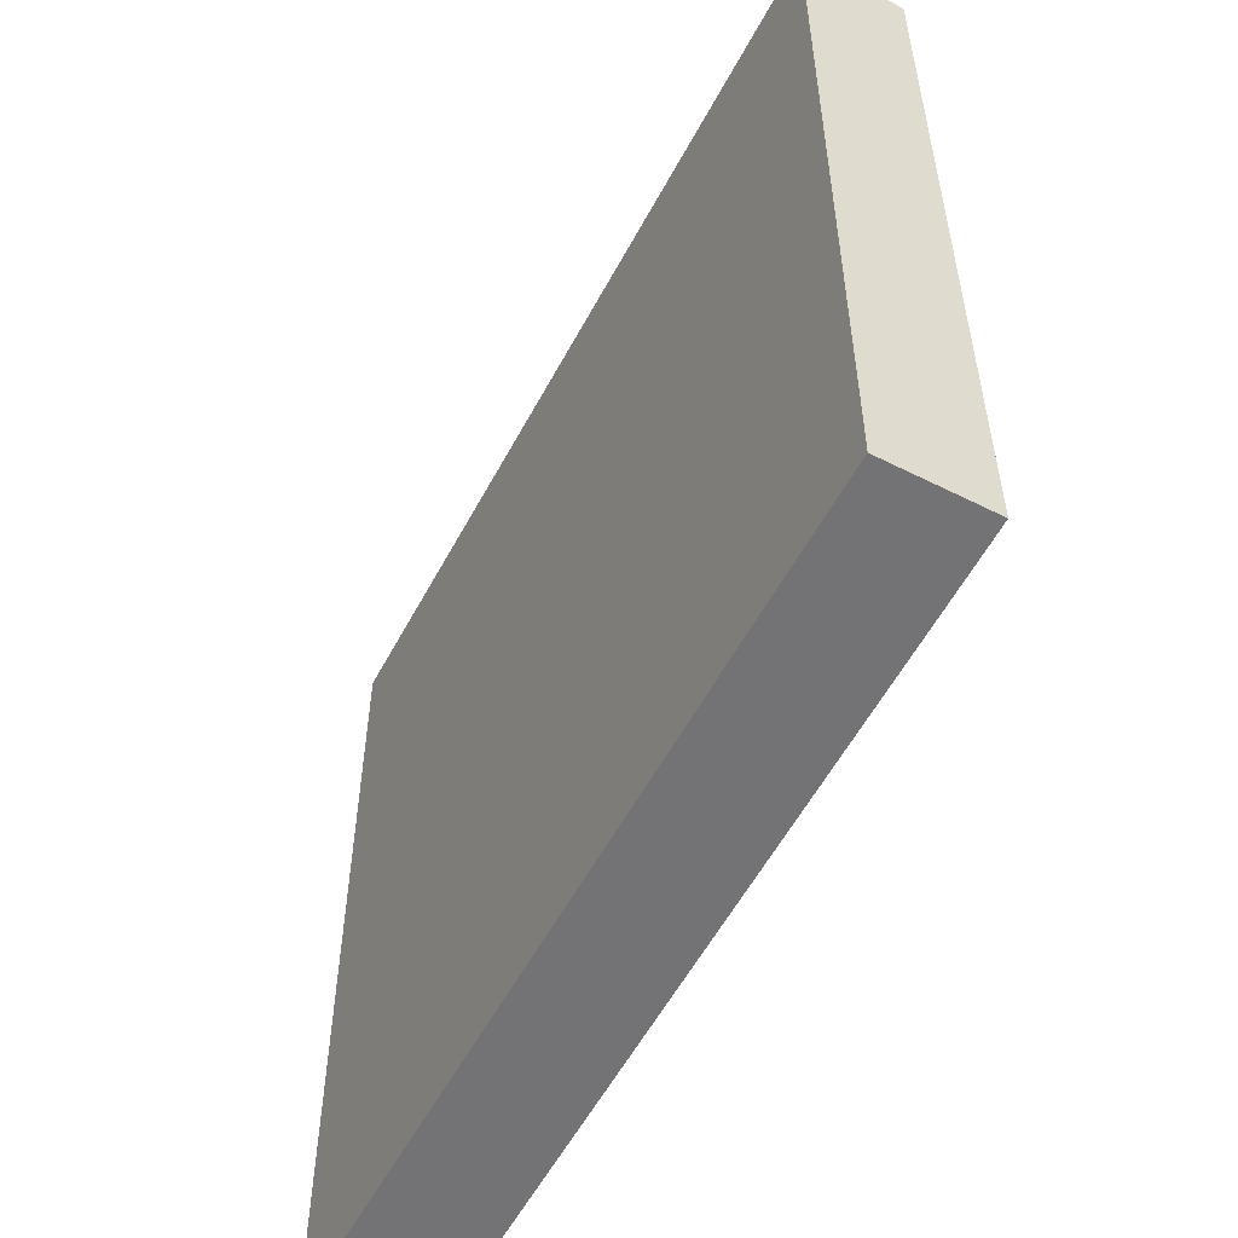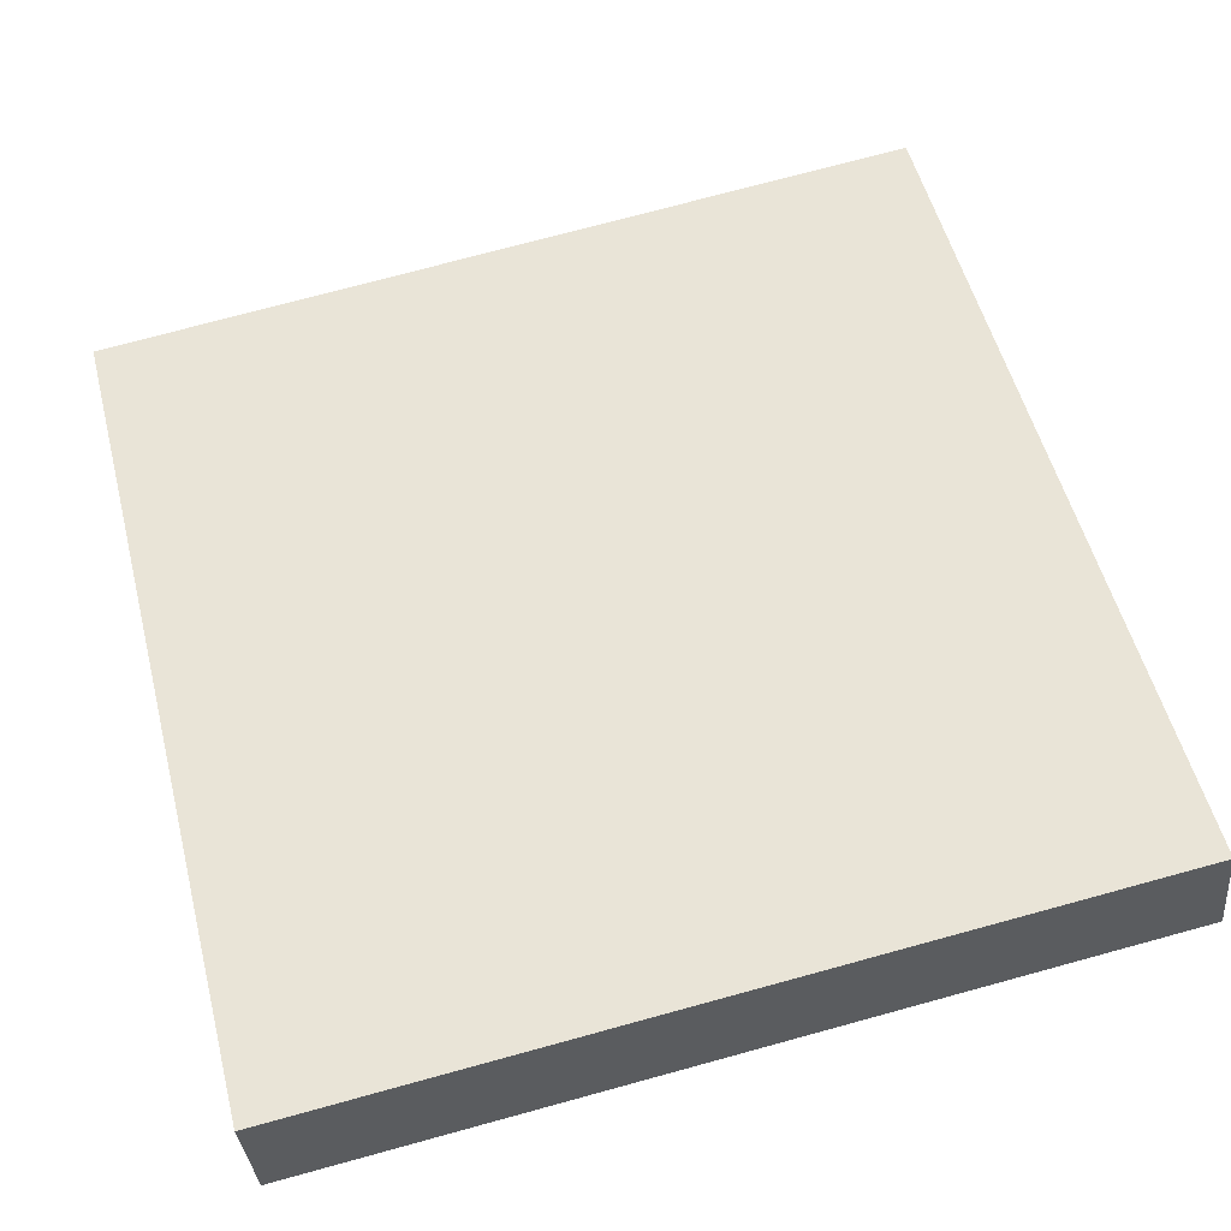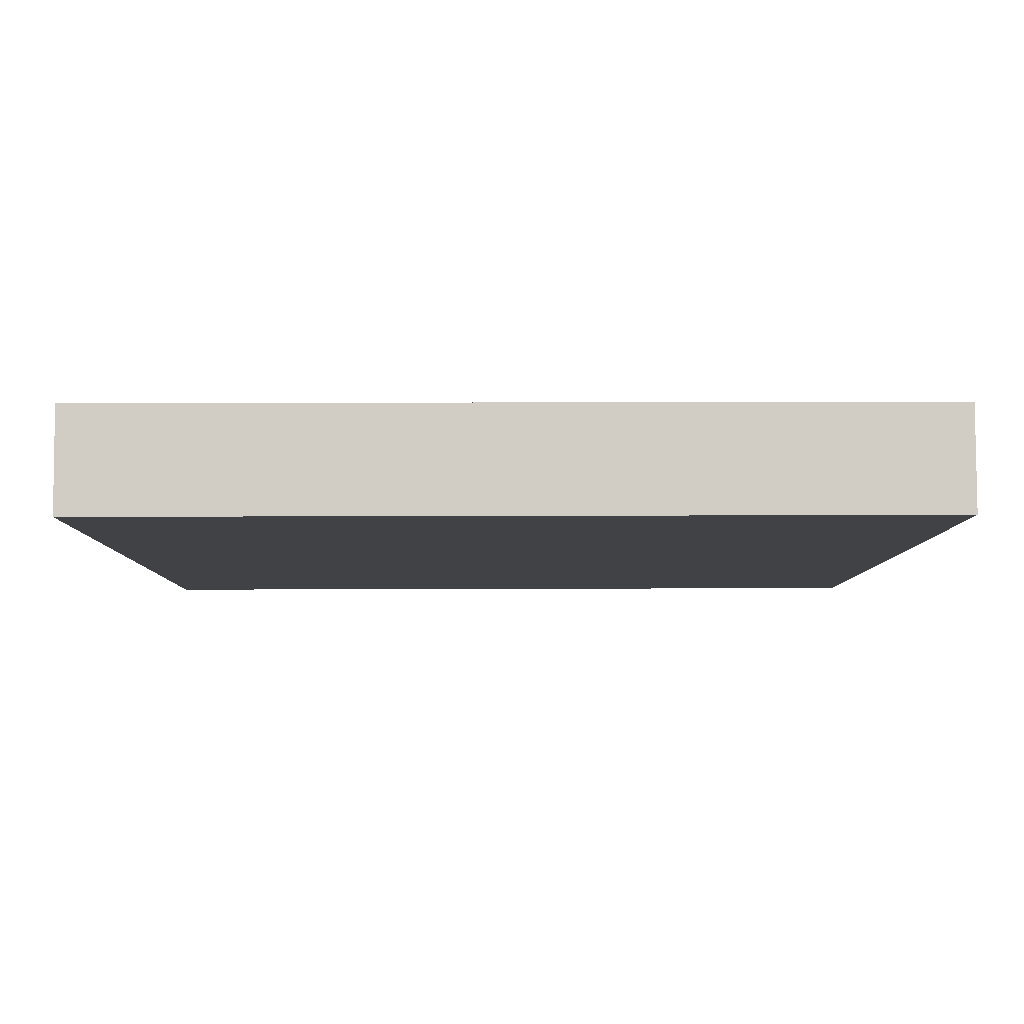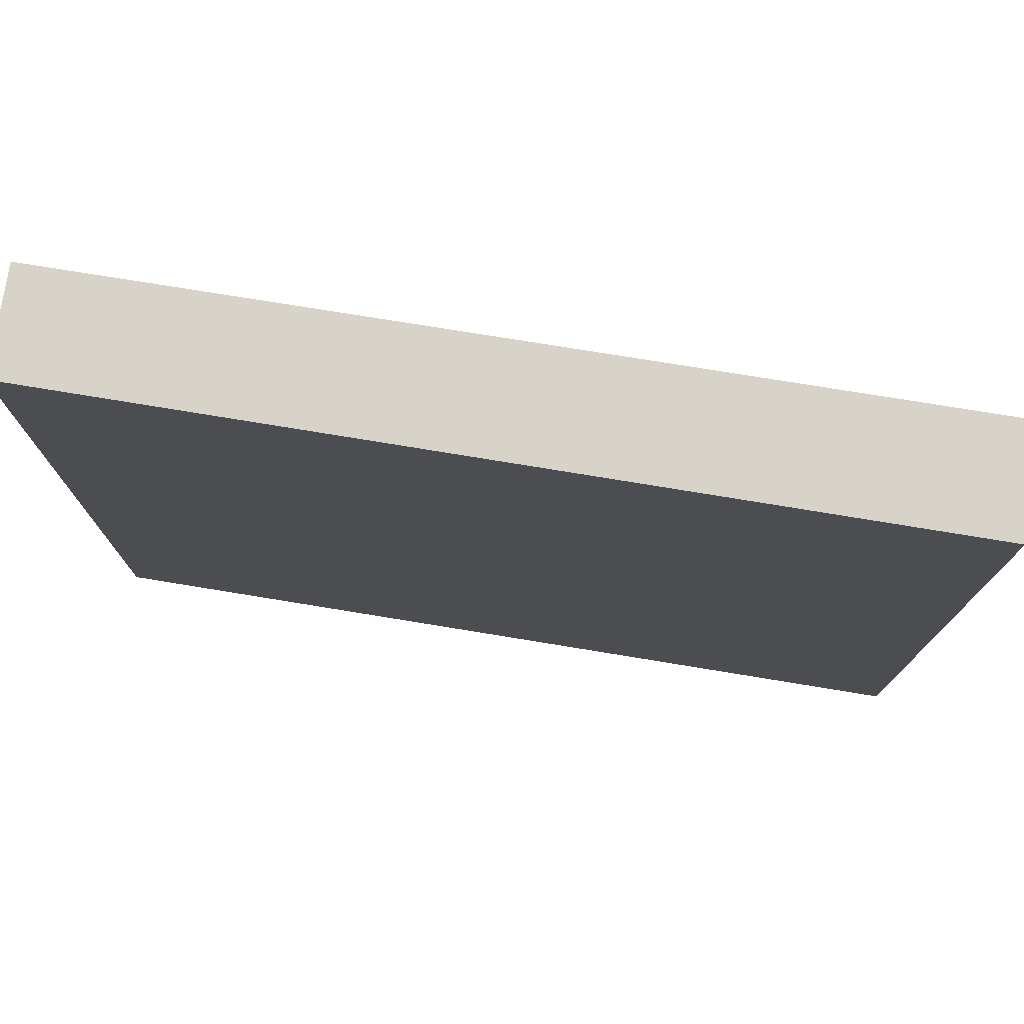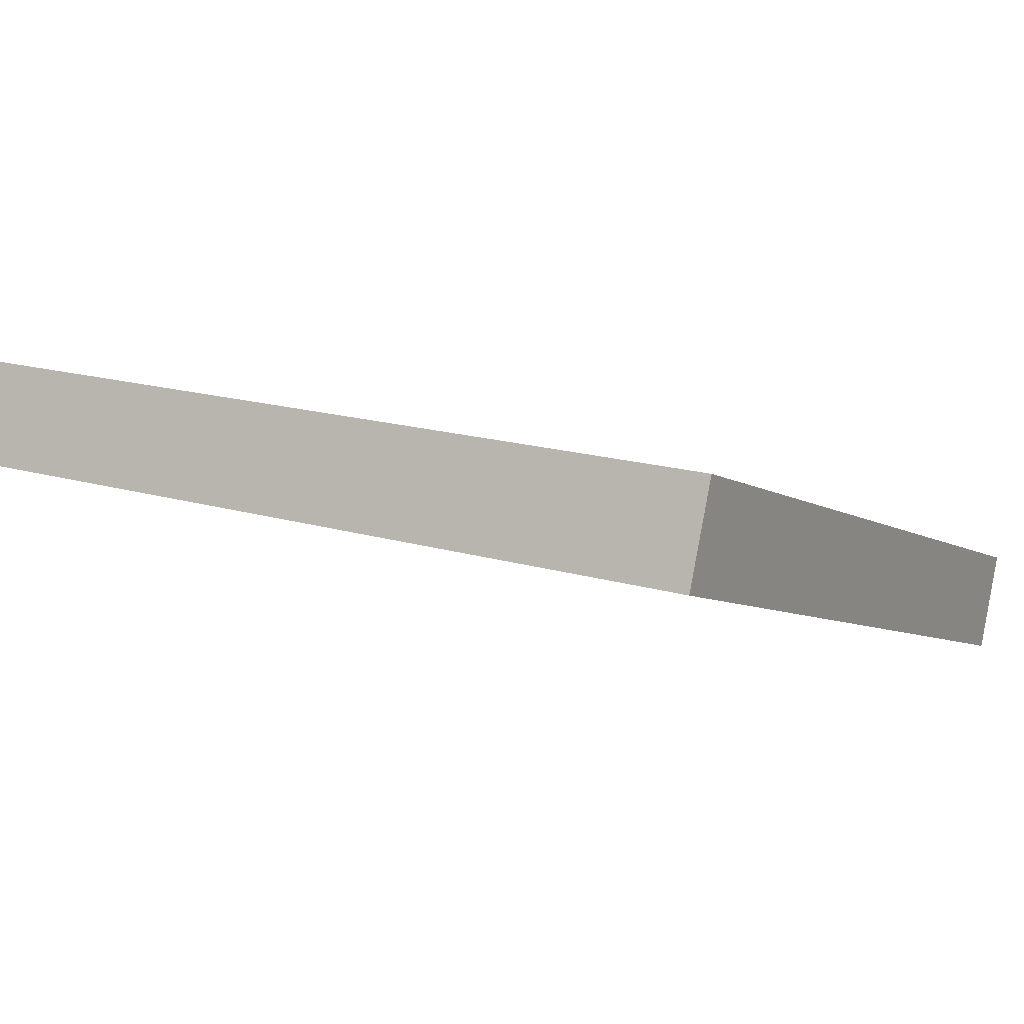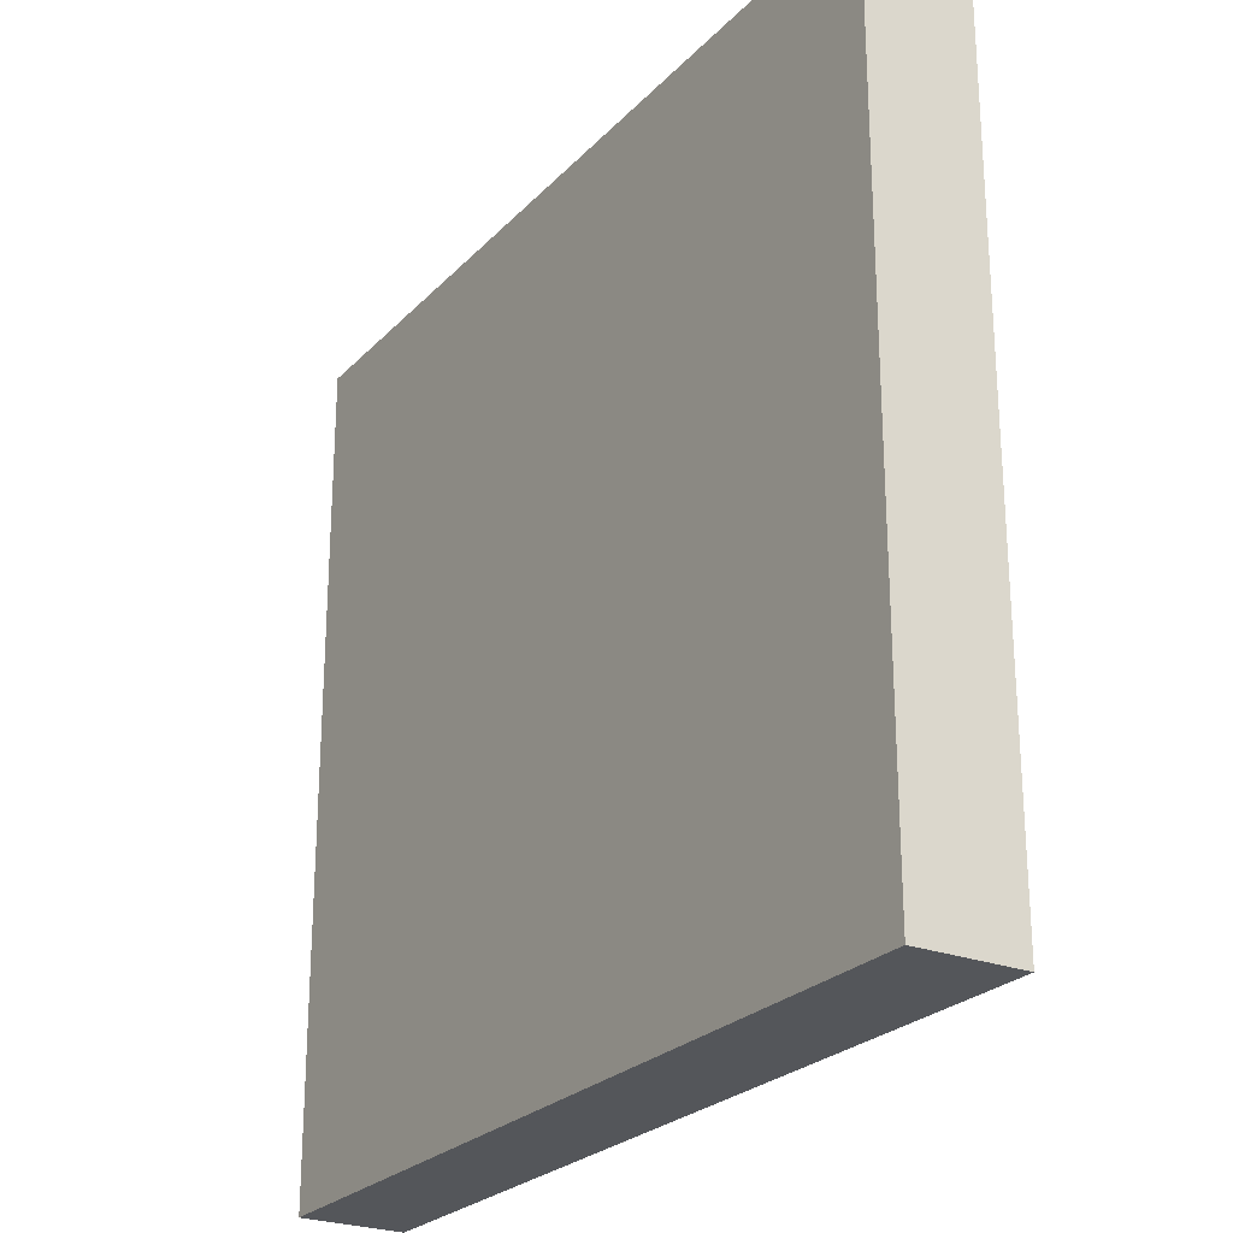
<metadata>
{"format":"obj","ext":"obj","renderer":"f3d","projection":"perspective","resolution":1024,"background":"white","views":[{"elev":-56.0,"azim":-96.6,"up":"+Y"},{"elev":74.6,"azim":-105.2,"up":"+Z"},{"elev":14.8,"azim":-90.5,"up":"+Z"},{"elev":77.2,"azim":30.3,"up":"+Y"},{"elev":17.5,"azim":-59.8,"up":"+Z"},{"elev":-25.1,"azim":78.8,"up":"+Y"}]}
</metadata>
<code>
v  0.149 3.302 0.382
v  3.194 3.302 -1.236
v  0 3.302 2.022e-16
v  3.341 3.302 -0.844
v  3.194 7.568e-17 -1.236
v  0 0 0
v  0.149 -2.339e-17 0.382
v  3.341 5.168e-17 -0.844
g defaultobject
f 1 2 3
f 2 1 4
f 5 3 2
f 3 5 6
f 6 1 3
f 1 6 7
f 7 4 1
f 4 7 8
f 8 2 4
f 2 8 5
f 8 6 5
f 6 8 7

</code>
